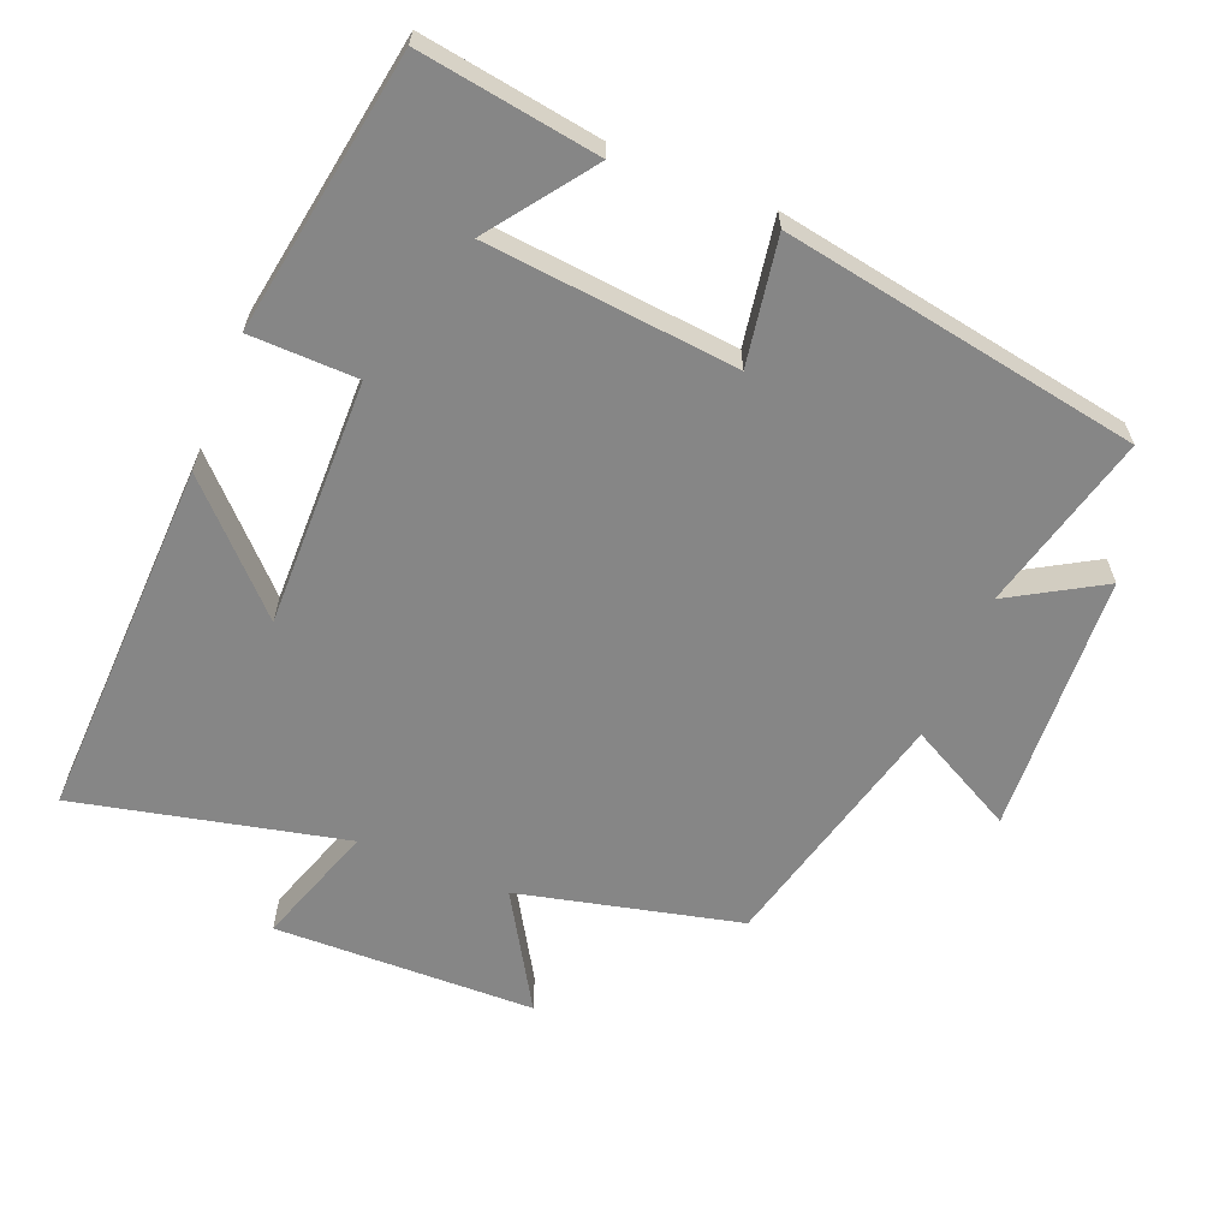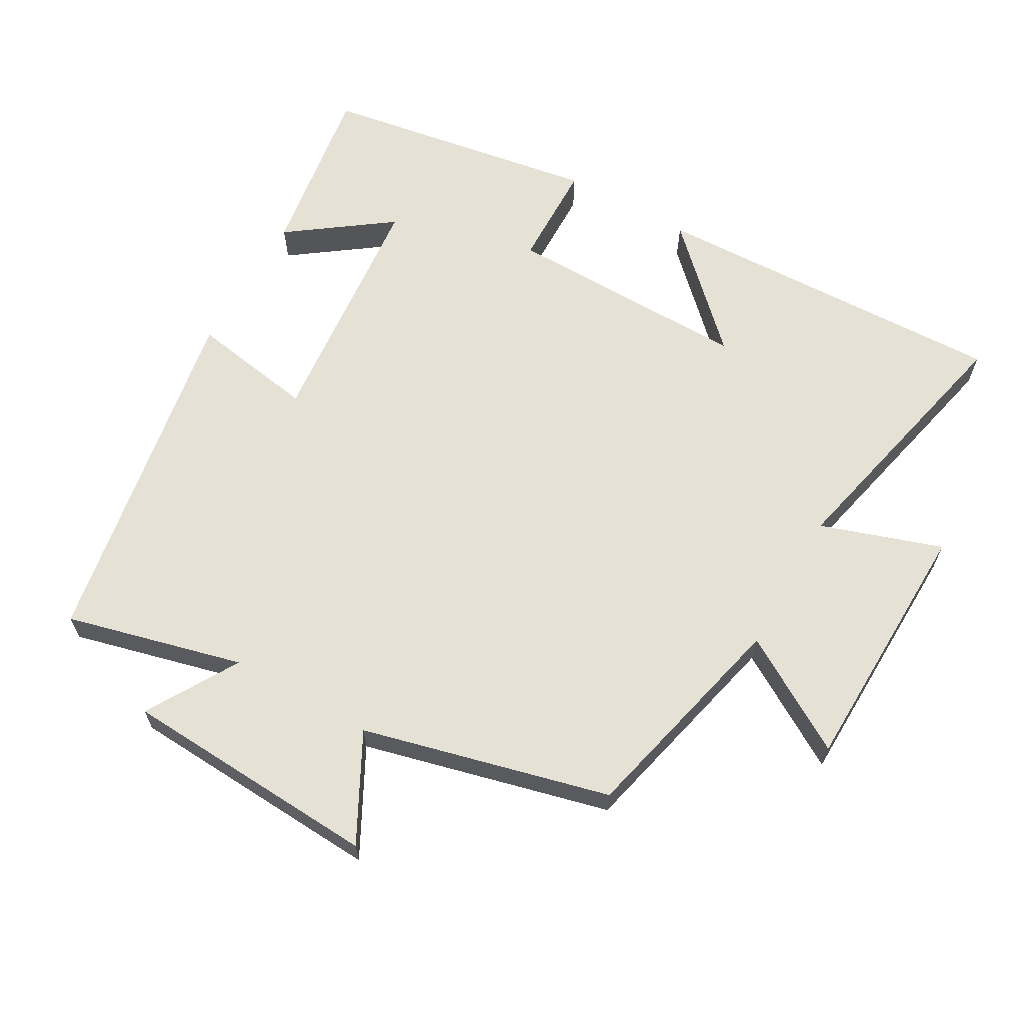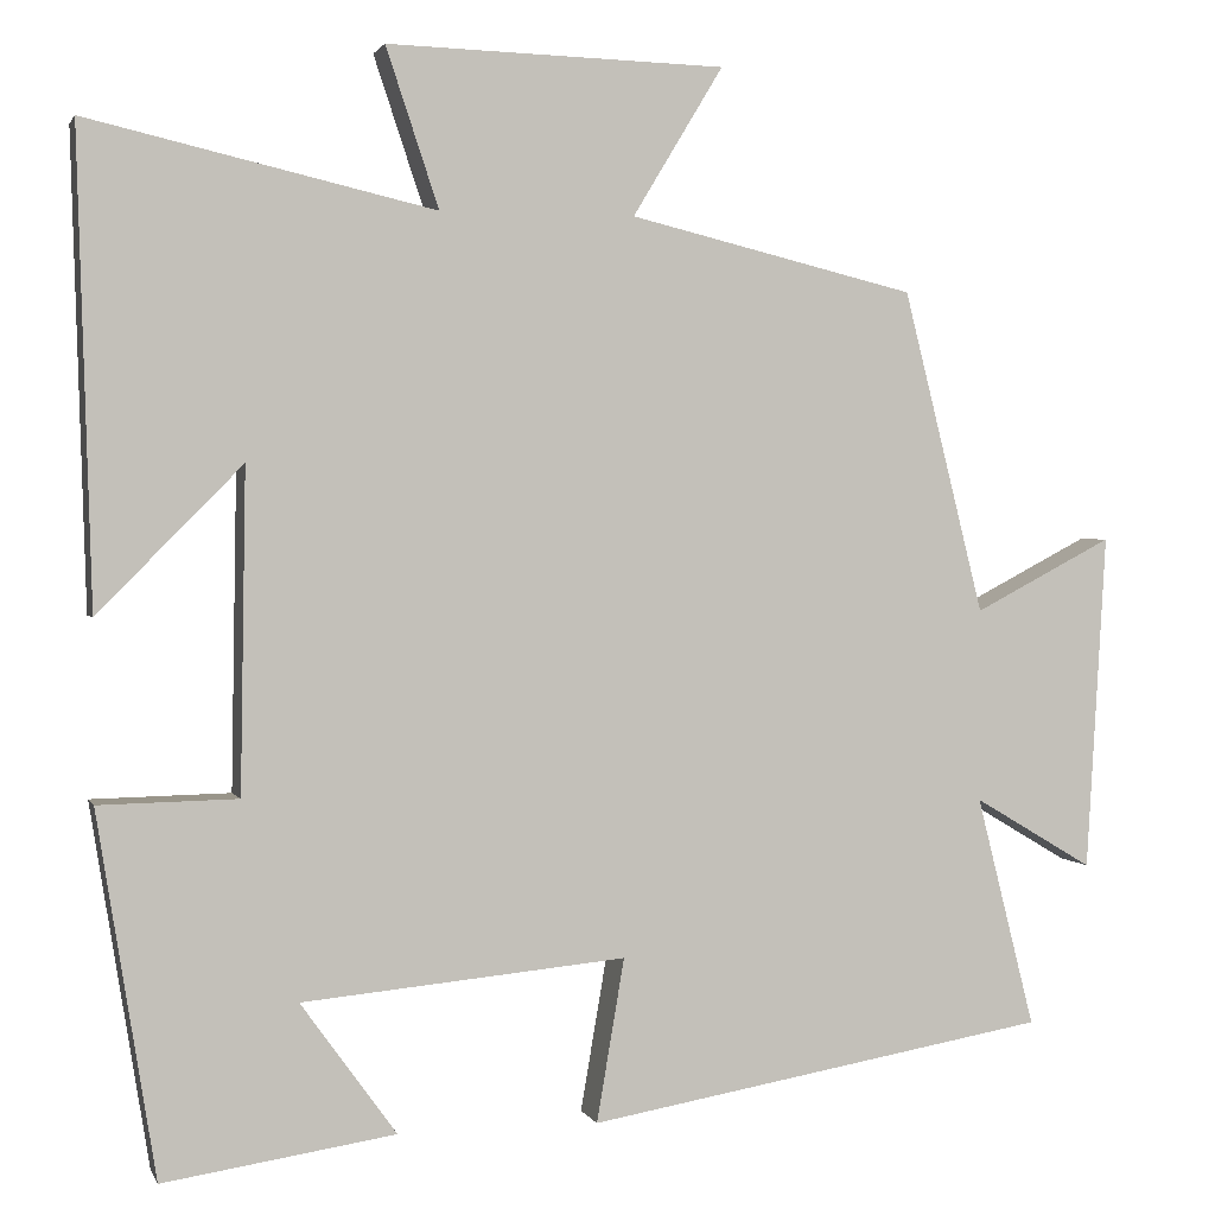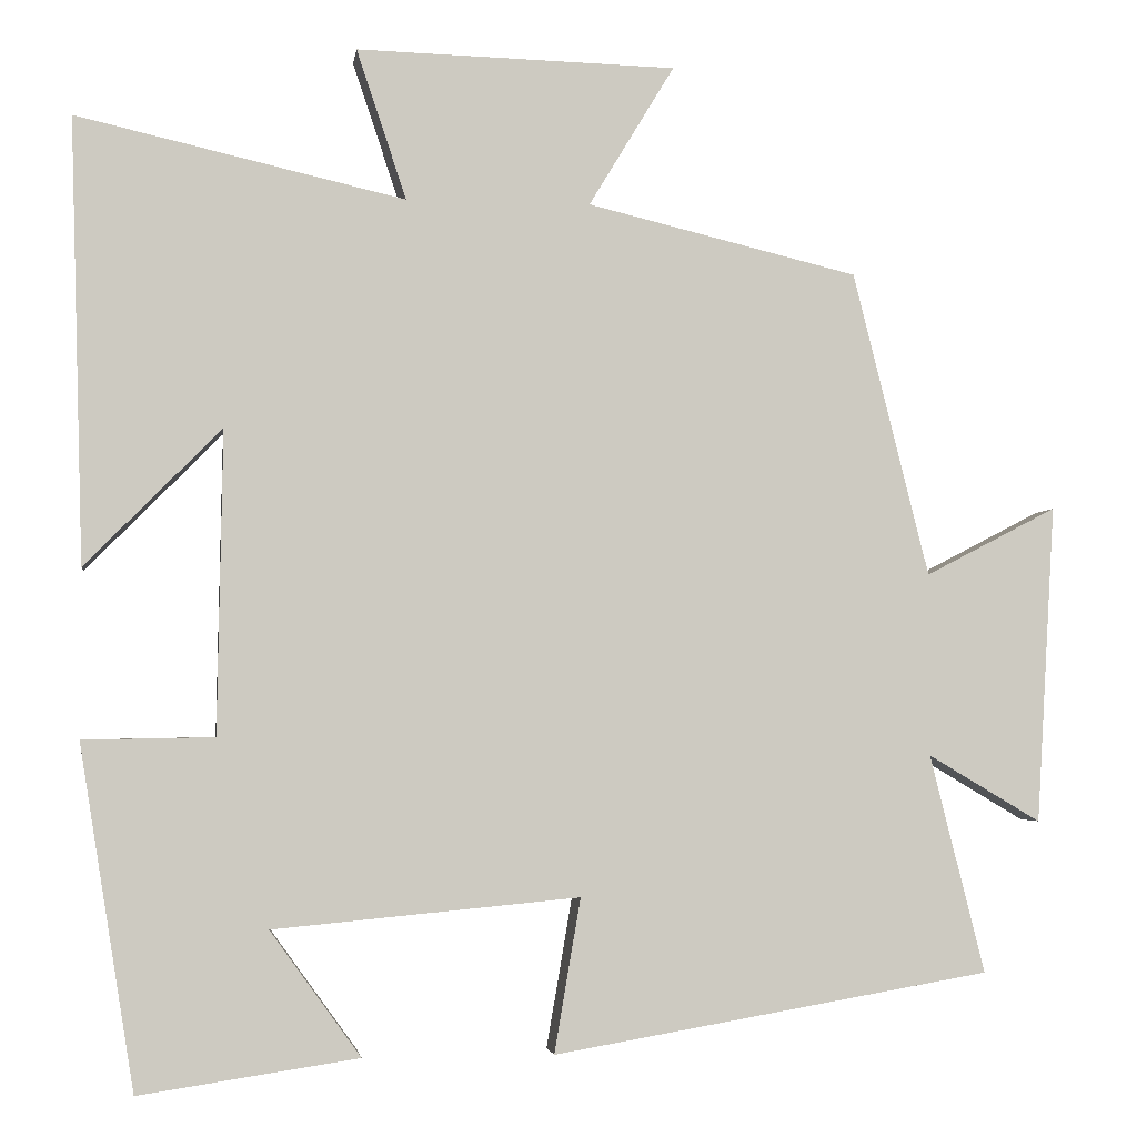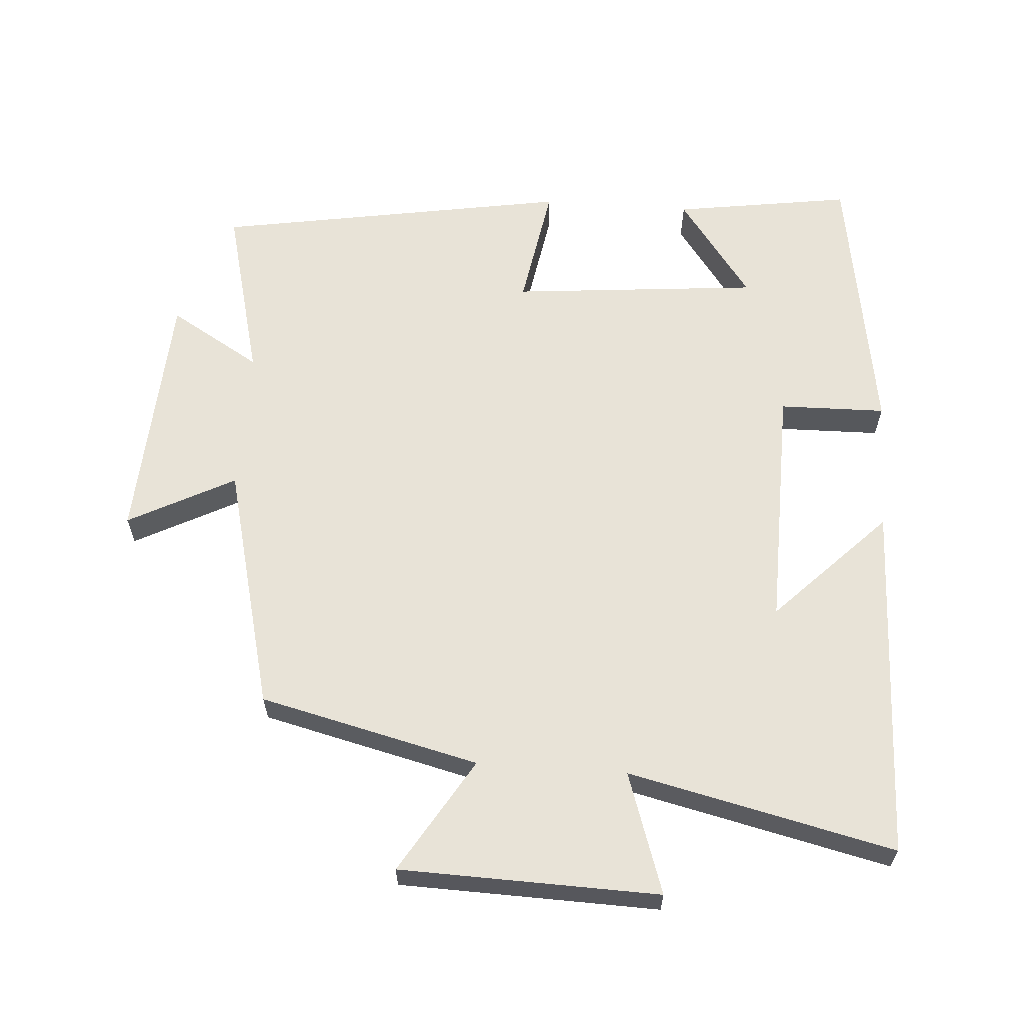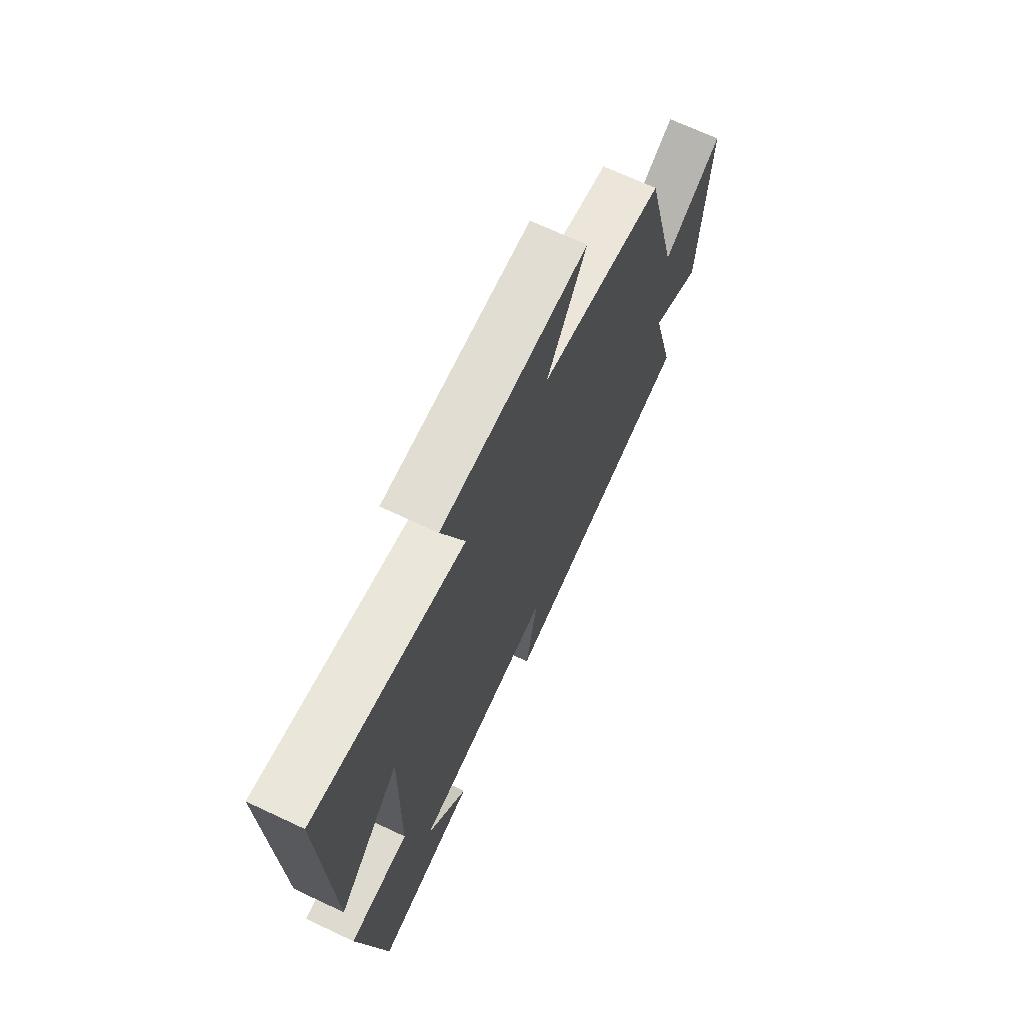
<metadata>
{"format":"obj","ext":"obj","renderer":"f3d","projection":"perspective","resolution":1024,"background":"white","views":[{"elev":-62.2,"azim":157.7,"up":"+Y"},{"elev":64.1,"azim":-60.5,"up":"+Y"},{"elev":1.7,"azim":164.9,"up":"+Z"},{"elev":-3.3,"azim":172.2,"up":"+Z"},{"elev":62.2,"azim":4.1,"up":"+Y"},{"elev":69.8,"azim":115.1,"up":"+Z"}]}
</metadata>
<code>
v -0.41 0.07 0.423
v -0.09 0.07 0.5
v -0.191 0.07 0.667
v 0.187 0.07 0.677
v 0.128 0.07 0.5
v 0.516 0.07 0.589
v 0.5 0.07 0.064
v 0.339 0.07 0.227
v 0.345 0.07 -0.131
v 0.5 0.07 -0.134
v 0.435 0.07 -0.539
v 0.176 0.07 -0.5
v 0.283 0.07 -0.352
v -0.079 0.07 -0.318
v -0.048 0.07 -0.5
v -0.565 0.07 -0.411
v -0.5 0.07 -0.153
v -0.633 0.07 -0.232
v -0.655 0.07 0.144
v -0.5 0.07 0.063
v -0.41 0 0.423
v -0.09 0 0.5
v -0.191 0 0.667
v 0.187 0 0.677
v 0.128 0 0.5
v 0.516 0 0.589
v 0.5 0 0.064
v 0.339 0 0.227
v 0.345 0 -0.131
v 0.5 0 -0.134
v 0.435 0 -0.539
v 0.176 0 -0.5
v 0.283 0 -0.352
v -0.079 0 -0.318
v -0.048 0 -0.5
v -0.565 0 -0.411
v -0.5 0 -0.153
v -0.633 0 -0.232
v -0.655 0 0.144
v -0.5 0 0.063
f 17 18 19 20
f 17 20 1 2
f 14 15 16 17
f 13 14 17 2
f 10 11 12 13
f 9 10 13
f 8 9 13 2
f 5 6 7 8
f 5 8 2 3
f 3 4 5
f 40 39 38 37
f 22 21 40 37
f 37 36 35 34
f 22 37 34 33
f 33 32 31 30
f 33 30 29
f 22 33 29 28
f 28 27 26 25
f 23 22 28 25
f 25 24 23
f 1 21 22 2
f 2 22 23 3
f 3 23 24 4
f 4 24 25 5
f 5 25 26 6
f 6 26 27 7
f 7 27 28 8
f 8 28 29 9
f 9 29 30 10
f 10 30 31 11
f 11 31 32 12
f 12 32 33 13
f 13 33 34 14
f 14 34 35 15
f 15 35 36 16
f 16 36 37 17
f 17 37 38 18
f 18 38 39 19
f 19 39 40 20
f 20 40 21 1

</code>
